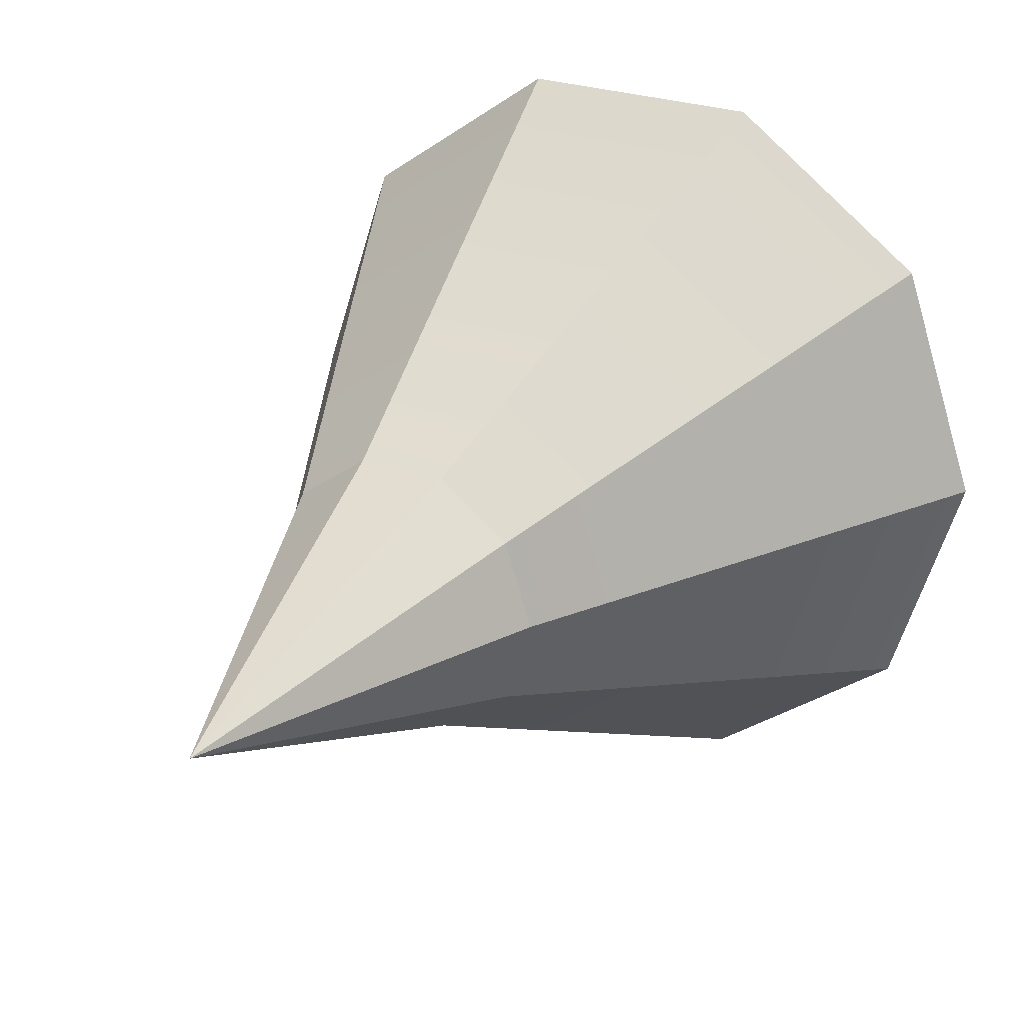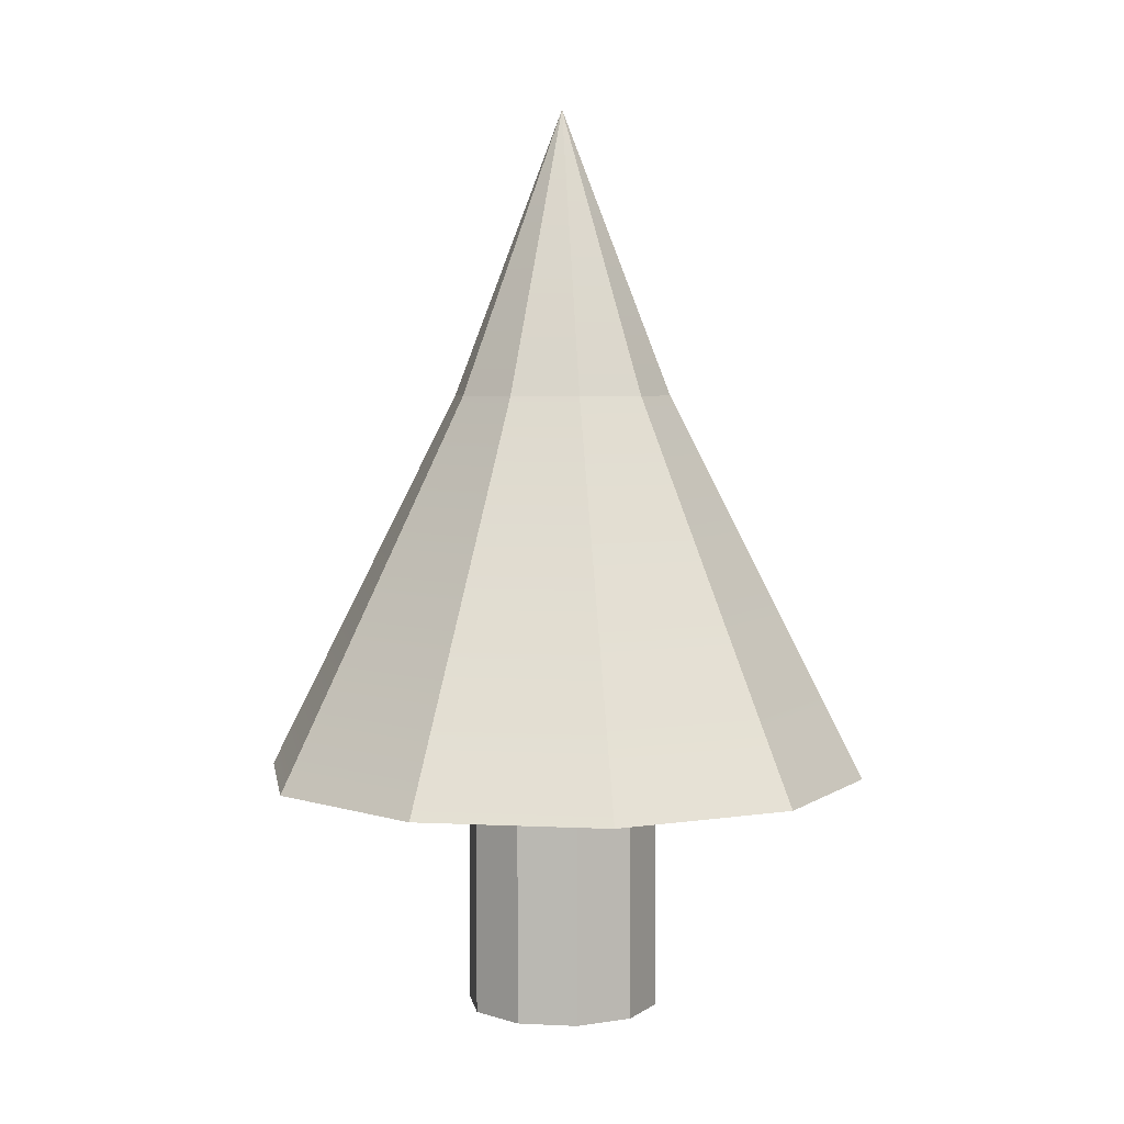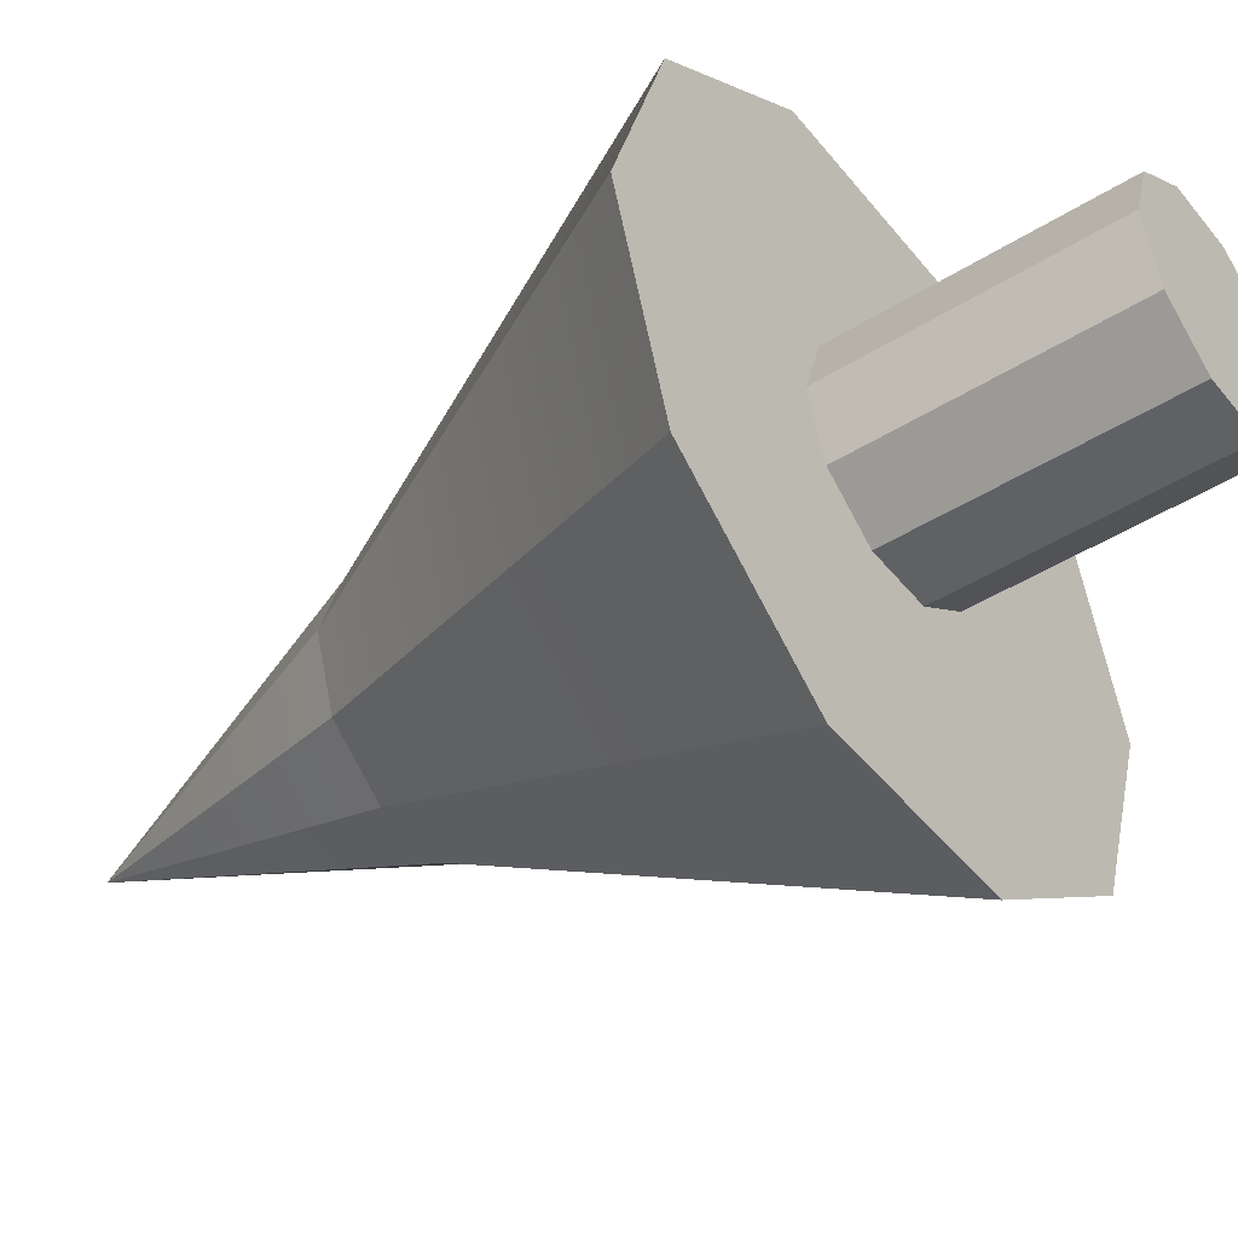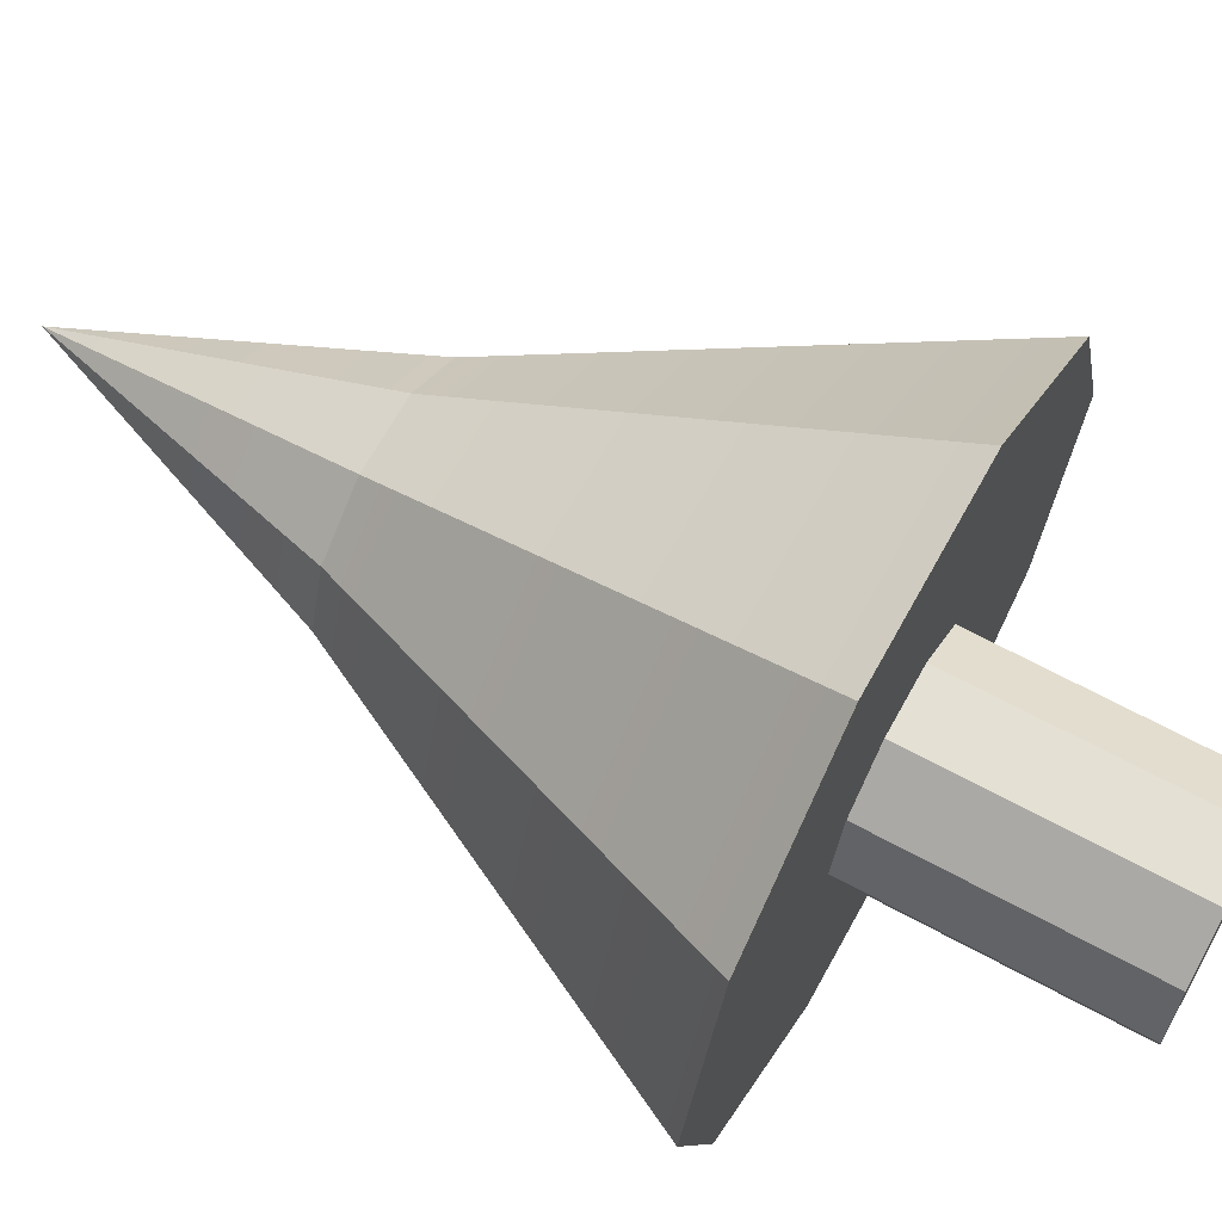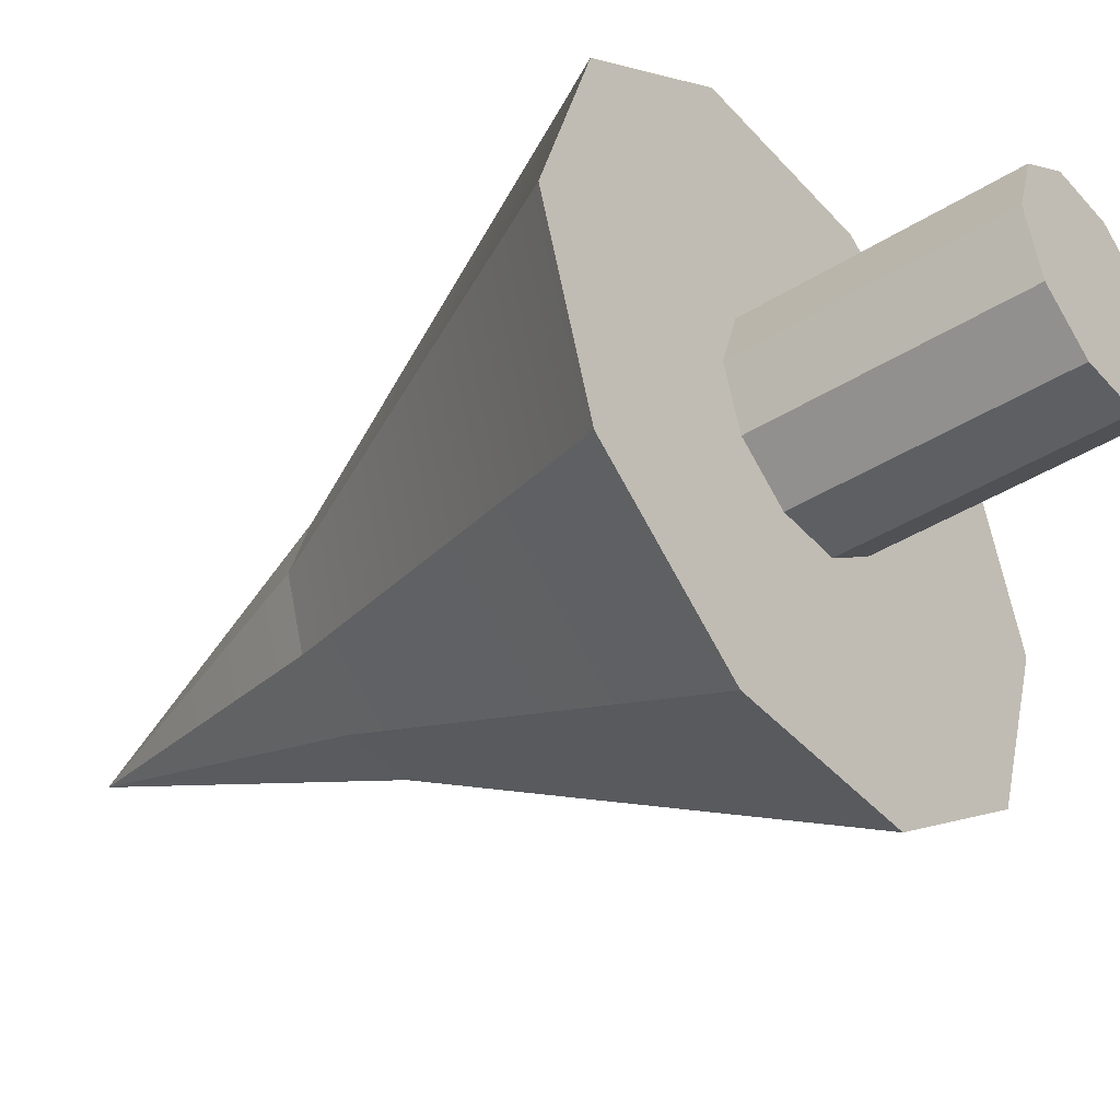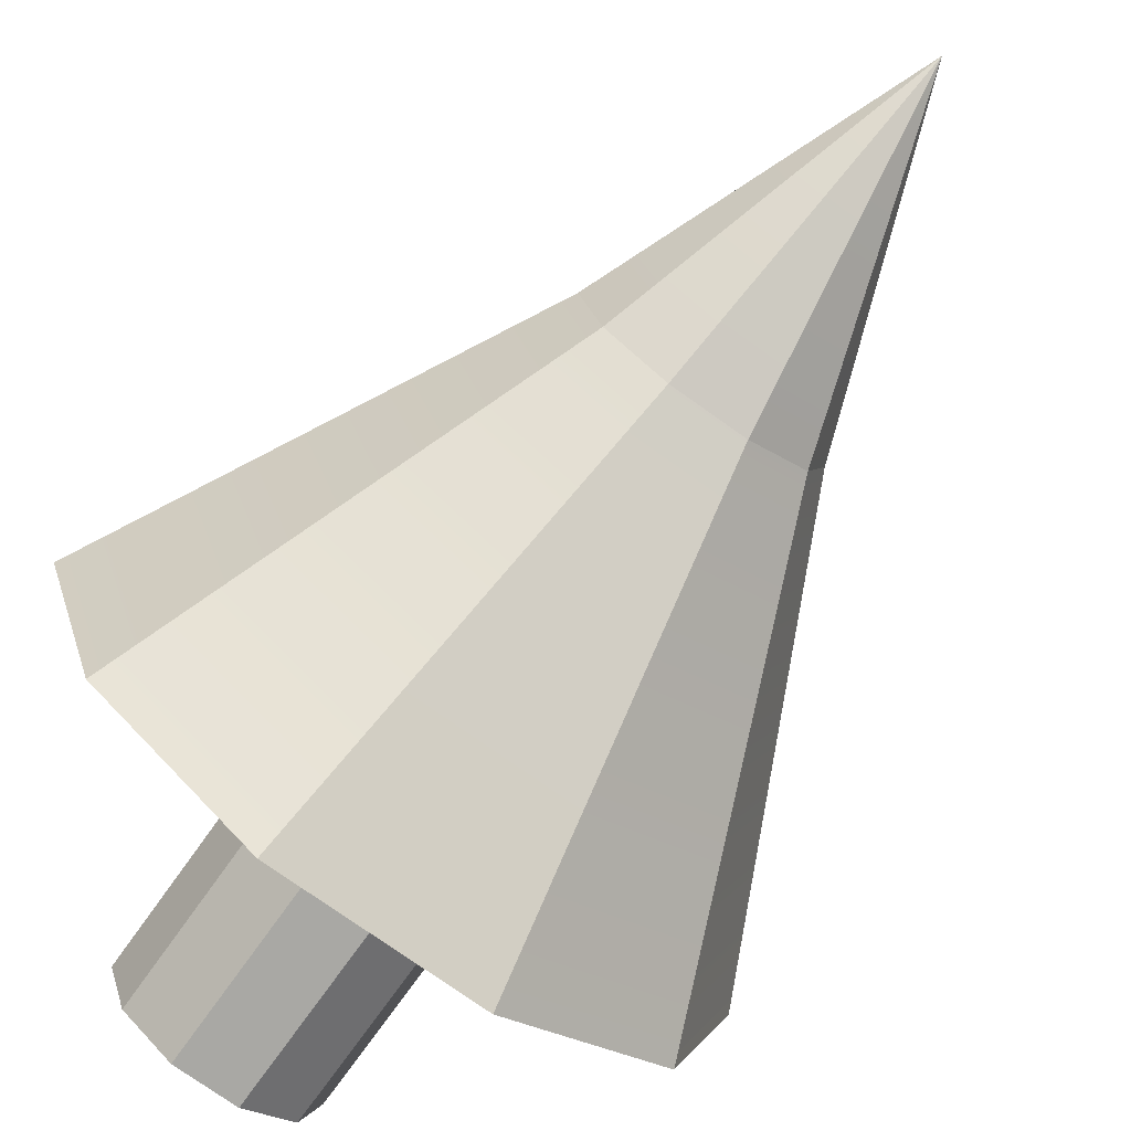
<metadata>
{"format":"obj","ext":"obj","renderer":"f3d","projection":"perspective","resolution":1024,"background":"white","views":[{"elev":25.2,"azim":-150.9,"up":"+Z"},{"elev":4.8,"azim":-170.9,"up":"+Y"},{"elev":-45.4,"azim":-54.1,"up":"+Z"},{"elev":66.1,"azim":-61.3,"up":"+Z"},{"elev":-41.4,"azim":-52.7,"up":"+Z"},{"elev":-74.9,"azim":144.5,"up":"+Z"}]}
</metadata>
<code>
v 0.9211 0 -0.6692
v 0.3518 0 -1.083
v 0.9211 4.382 -0.6692
v 0.9211 4.382 -0.6692
v 0.3518 0 -1.083
v 0.3518 4.382 -1.083
v 0.3518 0 -1.083
v -0.3518 0 -1.083
v 0.3518 4.382 -1.083
v 0.3518 4.382 -1.083
v -0.3518 0 -1.083
v -0.3518 4.382 -1.083
v -0.3518 0 -1.083
v -0.9211 0 -0.6692
v -0.3518 4.382 -1.083
v -0.3518 4.382 -1.083
v -0.9211 0 -0.6692
v -0.9211 4.382 -0.6692
v -0.9211 0 -0.6692
v -1.139 0 0
v -0.9211 4.382 -0.6692
v -0.9211 4.382 -0.6692
v -1.139 0 0
v -1.139 4.382 0
v -1.139 0 0
v -0.9211 0 0.6692
v -1.139 4.382 0
v -1.139 4.382 0
v -0.9211 0 0.6692
v -0.9211 4.382 0.6692
v -0.9211 0 0.6692
v -0.3518 0 1.083
v -0.9211 4.382 0.6692
v -0.9211 4.382 0.6692
v -0.3518 0 1.083
v -0.3518 4.382 1.083
v -0.3518 0 1.083
v 0.3518 0 1.083
v -0.3518 4.382 1.083
v -0.3518 4.382 1.083
v 0.3518 0 1.083
v 0.3518 4.382 1.083
v 0.3518 0 1.083
v 0.9211 0 0.6692
v 0.3518 4.382 1.083
v 0.3518 4.382 1.083
v 0.9211 0 0.6692
v 0.9211 4.382 0.6692
v 0.9211 0 0.6692
v 1.139 0 0
v 0.9211 4.382 0.6692
v 0.9211 4.382 0.6692
v 1.139 0 0
v 1.139 4.382 0
v 1.139 0 0
v 0.9211 0 -0.6692
v 1.139 4.382 0
v 1.139 4.382 0
v 0.9211 0 -0.6692
v 0.9211 4.382 -0.6692
v 0.3518 0 -1.083
v 0.9211 0 -0.6692
v 0 0 0
v -0.3518 0 -1.083
v 0.3518 0 -1.083
v 0 0 0
v -0.9211 0 -0.6692
v -0.3518 0 -1.083
v 0 0 0
v -1.139 0 0
v -0.9211 0 -0.6692
v 0 0 0
v -0.9211 0 0.6692
v -1.139 0 0
v 0 0 0
v -0.3518 0 1.083
v -0.9211 0 0.6692
v 0 0 0
v 0.3518 0 1.083
v -0.3518 0 1.083
v 0 0 0
v 0.9211 0 0.6692
v 0.3518 0 1.083
v 0 0 0
v 1.139 0 0
v 0.9211 0 0.6692
v 0 0 0
v 0.9211 0 -0.6692
v 1.139 0 0
v 0 0 0
v 1.753 5.07 -1.274
v 2.167 5.07 0
v 0.6697 5.07 -2.061
v 2.167 5.07 0
v 1.753 5.07 1.274
v 0.6697 5.07 -2.061
v 1.753 5.07 1.274
v 0.6697 5.07 2.061
v 0.6697 5.07 -2.061
v 0.6697 5.07 2.061
v -0.6697 5.07 2.061
v 0.6697 5.07 -2.061
v -0.6697 5.07 2.061
v -1.753 5.07 1.274
v 0.6697 5.07 -2.061
v -1.753 5.07 1.274
v -2.167 5.07 0
v 0.6697 5.07 -2.061
v -2.167 5.07 0
v -1.753 5.07 -1.274
v 0.6697 5.07 -2.061
v -1.753 5.07 -1.274
v -0.6697 5.07 -2.061
v 0.6697 5.07 -2.061
v 1.753 5.07 -1.274
v 0.6697 5.07 -2.061
v 0 10.69 0
v 0.6697 5.07 -2.061
v -0.6697 5.07 -2.061
v 0 10.69 0
v -0.6697 5.07 -2.061
v -1.753 5.07 -1.274
v 0 10.69 0
v -1.753 5.07 -1.274
v -2.167 5.07 0
v 0 10.69 0
v -2.167 5.07 0
v -1.753 5.07 1.274
v 0 10.69 0
v -1.753 5.07 1.274
v -0.6697 5.07 2.061
v 0 10.69 0
v -0.6697 5.07 2.061
v 0.6697 5.07 2.061
v 0 10.69 0
v 0.6697 5.07 2.061
v 1.753 5.07 1.274
v 0 10.69 0
v 1.753 5.07 1.274
v 2.167 5.07 0
v 0 10.69 0
v 2.167 5.07 0
v 1.753 5.07 -1.274
v 0 10.69 0
v 2.906 2.818 -2.111
v 3.592 2.818 0
v 1.11 2.818 -3.416
v 3.592 2.818 0
v 2.906 2.818 2.111
v 1.11 2.818 -3.416
v 2.906 2.818 2.111
v 1.11 2.818 3.416
v 1.11 2.818 -3.416
v 1.11 2.818 3.416
v -1.11 2.818 3.416
v 1.11 2.818 -3.416
v -1.11 2.818 3.416
v -2.906 2.818 2.111
v 1.11 2.818 -3.416
v -2.906 2.818 2.111
v -3.592 2.818 0
v 1.11 2.818 -3.416
v -3.592 2.818 0
v -2.906 2.818 -2.111
v 1.11 2.818 -3.416
v -2.906 2.818 -2.111
v -1.11 2.818 -3.416
v 1.11 2.818 -3.416
v 2.906 2.818 -2.111
v 1.11 2.818 -3.416
v 0 9.88 0
v 1.11 2.818 -3.416
v -1.11 2.818 -3.416
v 0 9.88 0
v -1.11 2.818 -3.416
v -2.906 2.818 -2.111
v 0 9.88 0
v -2.906 2.818 -2.111
v -3.592 2.818 0
v 0 9.88 0
v -3.592 2.818 0
v -2.906 2.818 2.111
v 0 9.88 0
v -2.906 2.818 2.111
v -1.11 2.818 3.416
v 0 9.88 0
v -1.11 2.818 3.416
v 1.11 2.818 3.416
v 0 9.88 0
v 1.11 2.818 3.416
v 2.906 2.818 2.111
v 0 9.88 0
v 2.906 2.818 2.111
v 3.592 2.818 0
v 0 9.88 0
v 3.592 2.818 0
v 2.906 2.818 -2.111
v 0 9.88 0
v 0.9211 0 -0.6692
v 0.3518 0 -1.083
v 0.9211 4.382 -0.6692
v 0.9211 4.382 -0.6692
v 0.3518 0 -1.083
v 0.3518 4.382 -1.083
v 0.3518 0 -1.083
v -0.3518 0 -1.083
v 0.3518 4.382 -1.083
v 0.3518 4.382 -1.083
v -0.3518 0 -1.083
v -0.3518 4.382 -1.083
v -0.3518 0 -1.083
v -0.9211 0 -0.6692
v -0.3518 4.382 -1.083
v -0.3518 4.382 -1.083
v -0.9211 0 -0.6692
v -0.9211 4.382 -0.6692
v -0.9211 0 -0.6692
v -1.139 0 0
v -0.9211 4.382 -0.6692
v -0.9211 4.382 -0.6692
v -1.139 0 0
v -1.139 4.382 0
v -1.139 0 0
v -0.9211 0 0.6692
v -1.139 4.382 0
v -1.139 4.382 0
v -0.9211 0 0.6692
v -0.9211 4.382 0.6692
v -0.9211 0 0.6692
v -0.3518 0 1.083
v -0.9211 4.382 0.6692
v -0.9211 4.382 0.6692
v -0.3518 0 1.083
v -0.3518 4.382 1.083
v -0.3518 0 1.083
v 0.3518 0 1.083
v -0.3518 4.382 1.083
v -0.3518 4.382 1.083
v 0.3518 0 1.083
v 0.3518 4.382 1.083
v 0.3518 0 1.083
v 0.9211 0 0.6692
v 0.3518 4.382 1.083
v 0.3518 4.382 1.083
v 0.9211 0 0.6692
v 0.9211 4.382 0.6692
v 0.9211 0 0.6692
v 1.139 0 0
v 0.9211 4.382 0.6692
v 0.9211 4.382 0.6692
v 1.139 0 0
v 1.139 4.382 0
v 1.139 0 0
v 0.9211 0 -0.6692
v 1.139 4.382 0
v 1.139 4.382 0
v 0.9211 0 -0.6692
v 0.9211 4.382 -0.6692
v 0.3518 0 -1.083
v 0.9211 0 -0.6692
v 0 0 0
v -0.3518 0 -1.083
v 0.3518 0 -1.083
v 0 0 0
v -0.9211 0 -0.6692
v -0.3518 0 -1.083
v 0 0 0
v -1.139 0 0
v -0.9211 0 -0.6692
v 0 0 0
v -0.9211 0 0.6692
v -1.139 0 0
v 0 0 0
v -0.3518 0 1.083
v -0.9211 0 0.6692
v 0 0 0
v 0.3518 0 1.083
v -0.3518 0 1.083
v 0 0 0
v 0.9211 0 0.6692
v 0.3518 0 1.083
v 0 0 0
v 1.139 0 0
v 0.9211 0 0.6692
v 0 0 0
v 0.9211 0 -0.6692
v 1.139 0 0
v 0 0 0
v 1.753 5.07 -1.274
v 2.167 5.07 0
v 0.6697 5.07 -2.061
v 2.167 5.07 0
v 1.753 5.07 1.274
v 0.6697 5.07 -2.061
v 1.753 5.07 1.274
v 0.6697 5.07 2.061
v 0.6697 5.07 -2.061
v 0.6697 5.07 2.061
v -0.6697 5.07 2.061
v 0.6697 5.07 -2.061
v -0.6697 5.07 2.061
v -1.753 5.07 1.274
v 0.6697 5.07 -2.061
v -1.753 5.07 1.274
v -2.167 5.07 0
v 0.6697 5.07 -2.061
v -2.167 5.07 0
v -1.753 5.07 -1.274
v 0.6697 5.07 -2.061
v -1.753 5.07 -1.274
v -0.6697 5.07 -2.061
v 0.6697 5.07 -2.061
v 1.753 5.07 -1.274
v 0.6697 5.07 -2.061
v 0 10.69 0
v 0.6697 5.07 -2.061
v -0.6697 5.07 -2.061
v 0 10.69 0
v -0.6697 5.07 -2.061
v -1.753 5.07 -1.274
v 0 10.69 0
v -1.753 5.07 -1.274
v -2.167 5.07 0
v 0 10.69 0
v -2.167 5.07 0
v -1.753 5.07 1.274
v 0 10.69 0
v -1.753 5.07 1.274
v -0.6697 5.07 2.061
v 0 10.69 0
v -0.6697 5.07 2.061
v 0.6697 5.07 2.061
v 0 10.69 0
v 0.6697 5.07 2.061
v 1.753 5.07 1.274
v 0 10.69 0
v 1.753 5.07 1.274
v 2.167 5.07 0
v 0 10.69 0
v 2.167 5.07 0
v 1.753 5.07 -1.274
v 0 10.69 0
v 2.906 2.818 -2.111
v 3.592 2.818 0
v 1.11 2.818 -3.416
v 3.592 2.818 0
v 2.906 2.818 2.111
v 1.11 2.818 -3.416
v 2.906 2.818 2.111
v 1.11 2.818 3.416
v 1.11 2.818 -3.416
v 1.11 2.818 3.416
v -1.11 2.818 3.416
v 1.11 2.818 -3.416
v -1.11 2.818 3.416
v -2.906 2.818 2.111
v 1.11 2.818 -3.416
v -2.906 2.818 2.111
v -3.592 2.818 0
v 1.11 2.818 -3.416
v -3.592 2.818 0
v -2.906 2.818 -2.111
v 1.11 2.818 -3.416
v -2.906 2.818 -2.111
v -1.11 2.818 -3.416
v 1.11 2.818 -3.416
v 2.906 2.818 -2.111
v 1.11 2.818 -3.416
v 0 9.88 0
v 1.11 2.818 -3.416
v -1.11 2.818 -3.416
v 0 9.88 0
v -1.11 2.818 -3.416
v -2.906 2.818 -2.111
v 0 9.88 0
v -2.906 2.818 -2.111
v -3.592 2.818 0
v 0 9.88 0
v -3.592 2.818 0
v -2.906 2.818 2.111
v 0 9.88 0
v -2.906 2.818 2.111
v -1.11 2.818 3.416
v 0 9.88 0
v -1.11 2.818 3.416
v 1.11 2.818 3.416
v 0 9.88 0
v 1.11 2.818 3.416
v 2.906 2.818 2.111
v 0 9.88 0
v 2.906 2.818 2.111
v 3.592 2.818 0
v 0 9.88 0
v 3.592 2.818 0
v 2.906 2.818 -2.111
v 0 9.88 0
f 1 2 3
f 4 5 6
f 7 8 9
f 10 11 12
f 13 14 15
f 16 17 18
f 19 20 21
f 22 23 24
f 25 26 27
f 28 29 30
f 31 32 33
f 34 35 36
f 37 38 39
f 40 41 42
f 43 44 45
f 46 47 48
f 49 50 51
f 52 53 54
f 55 56 57
f 58 59 60
f 61 62 63
f 64 65 66
f 67 68 69
f 70 71 72
f 73 74 75
f 76 77 78
f 79 80 81
f 82 83 84
f 85 86 87
f 88 89 90
f 91 92 93
f 94 95 96
f 97 98 99
f 100 101 102
f 103 104 105
f 106 107 108
f 109 110 111
f 112 113 114
f 115 116 117
f 118 119 120
f 121 122 123
f 124 125 126
f 127 128 129
f 130 131 132
f 133 134 135
f 136 137 138
f 139 140 141
f 142 143 144
f 145 146 147
f 148 149 150
f 151 152 153
f 154 155 156
f 157 158 159
f 160 161 162
f 163 164 165
f 166 167 168
f 169 170 171
f 172 173 174
f 175 176 177
f 178 179 180
f 181 182 183
f 184 185 186
f 187 188 189
f 190 191 192
f 193 194 195
f 196 197 198
f 199 200 201
f 202 203 204
f 205 206 207
f 208 209 210
f 211 212 213
f 214 215 216
f 217 218 219
f 220 221 222
f 223 224 225
f 226 227 228
f 229 230 231
f 232 233 234
f 235 236 237
f 238 239 240
f 241 242 243
f 244 245 246
f 247 248 249
f 250 251 252
f 253 254 255
f 256 257 258
f 259 260 261
f 262 263 264
f 265 266 267
f 268 269 270
f 271 272 273
f 274 275 276
f 277 278 279
f 280 281 282
f 283 284 285
f 286 287 288
f 289 290 291
f 292 293 294
f 295 296 297
f 298 299 300
f 301 302 303
f 304 305 306
f 307 308 309
f 310 311 312
f 313 314 315
f 316 317 318
f 319 320 321
f 322 323 324
f 325 326 327
f 328 329 330
f 331 332 333
f 334 335 336
f 337 338 339
f 340 341 342
f 343 344 345
f 346 347 348
f 349 350 351
f 352 353 354
f 355 356 357
f 358 359 360
f 361 362 363
f 364 365 366
f 367 368 369
f 370 371 372
f 373 374 375
f 376 377 378
f 379 380 381
f 382 383 384
f 385 386 387
f 388 389 390
f 391 392 393
f 394 395 396

</code>
